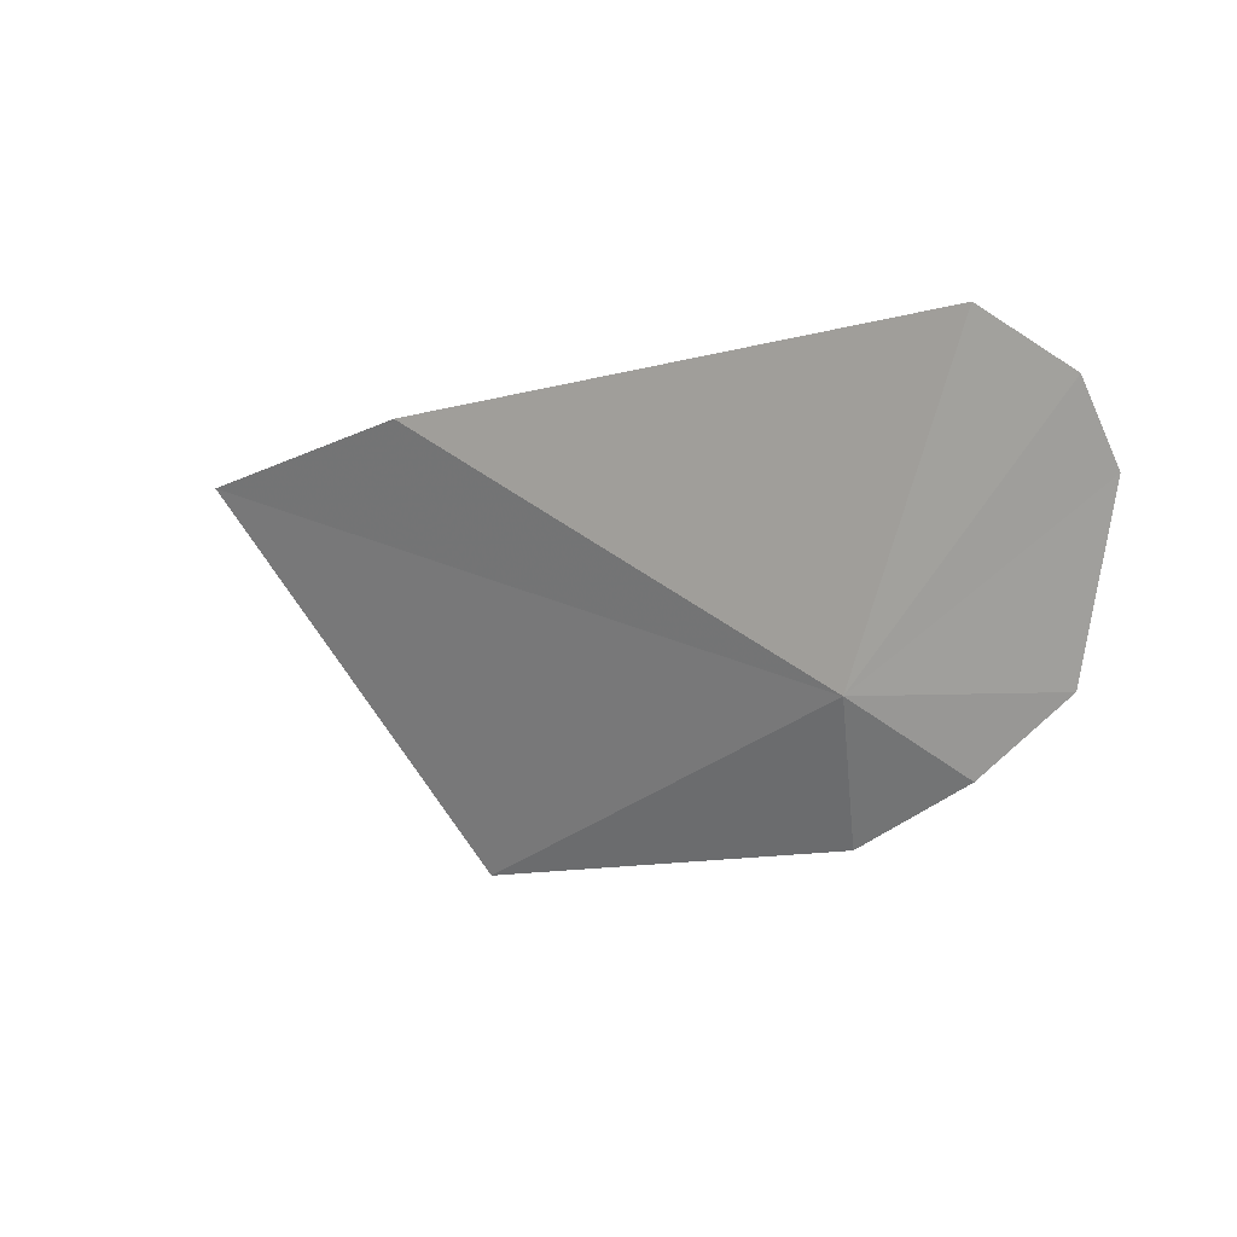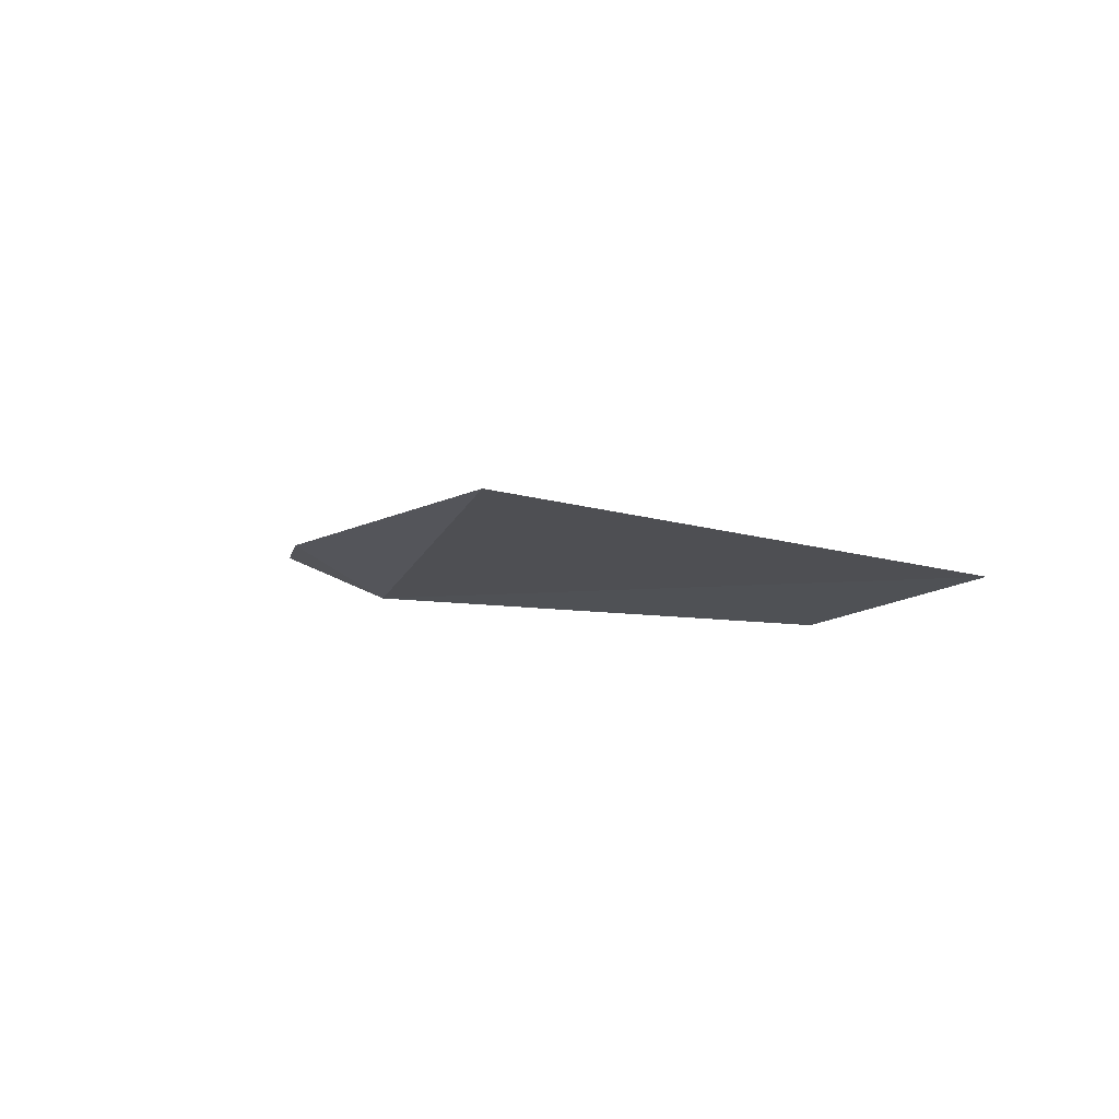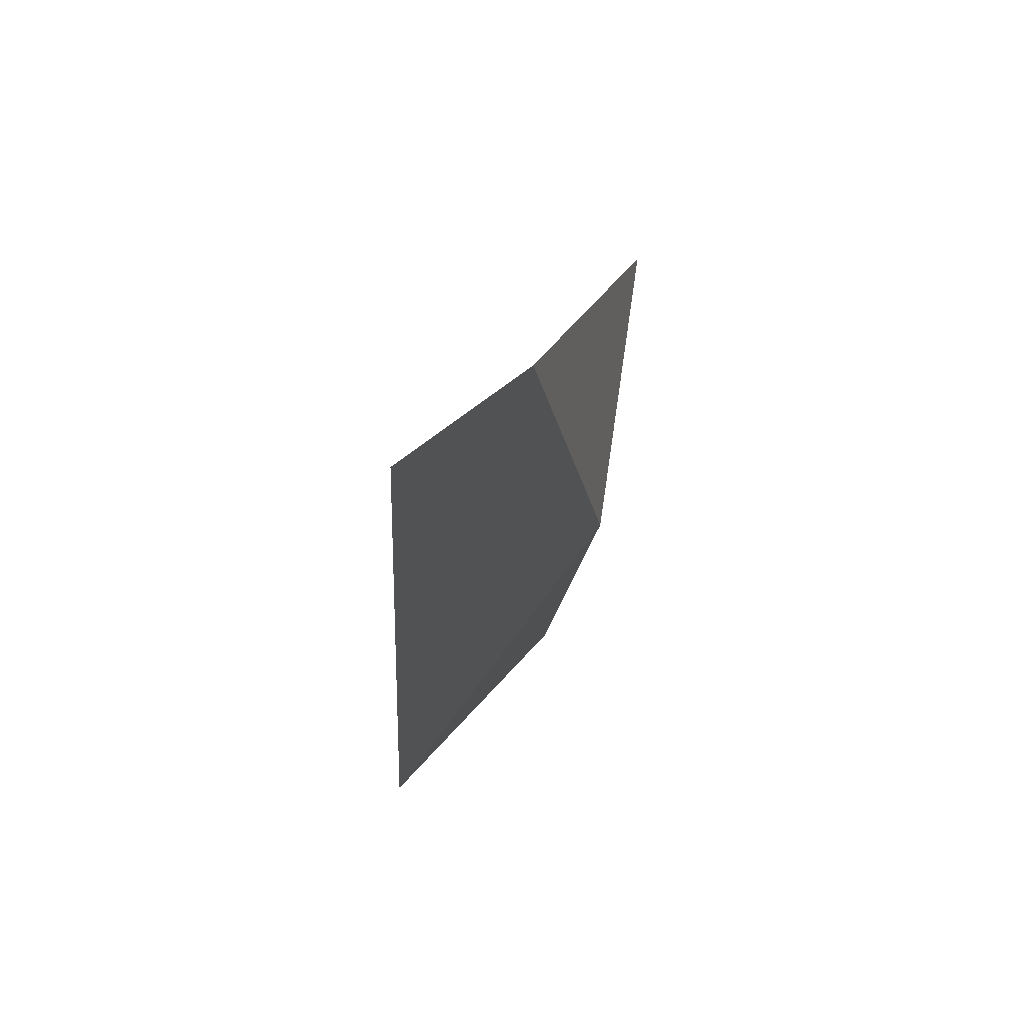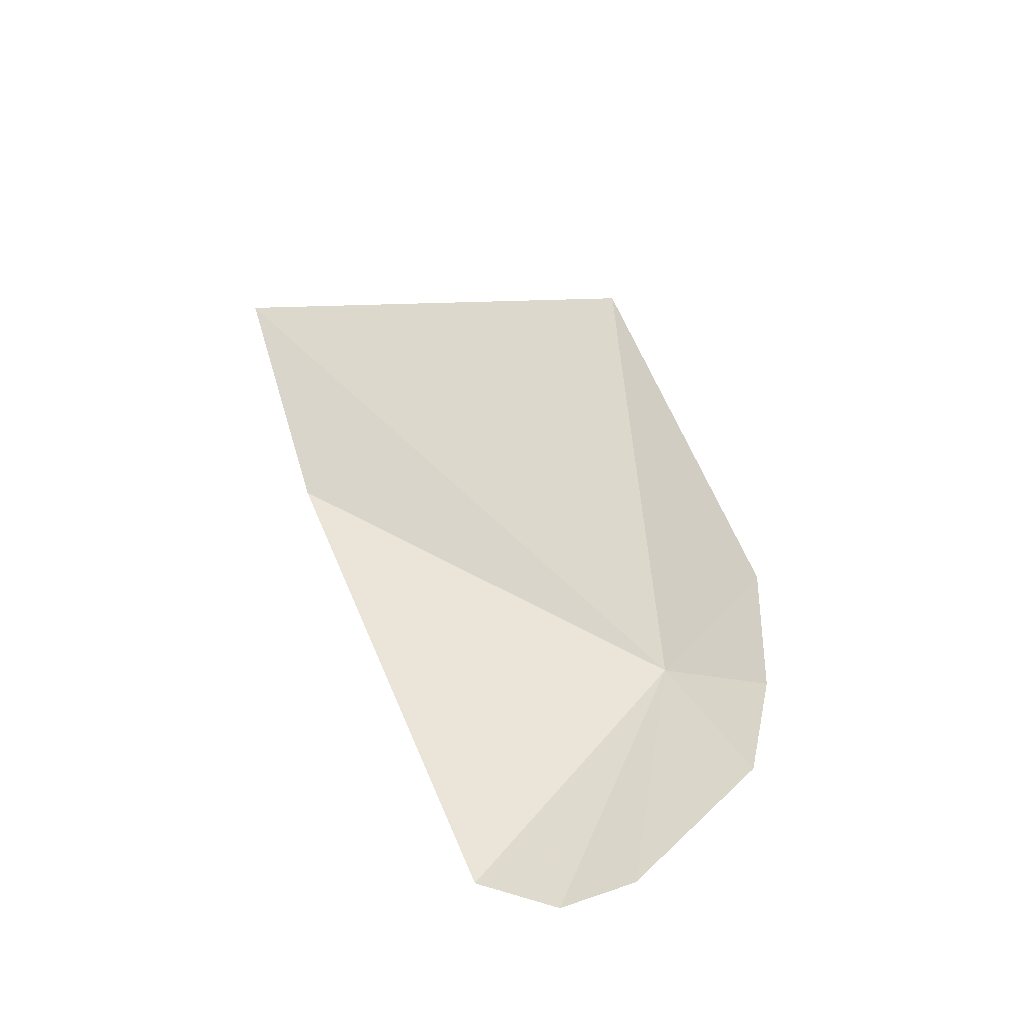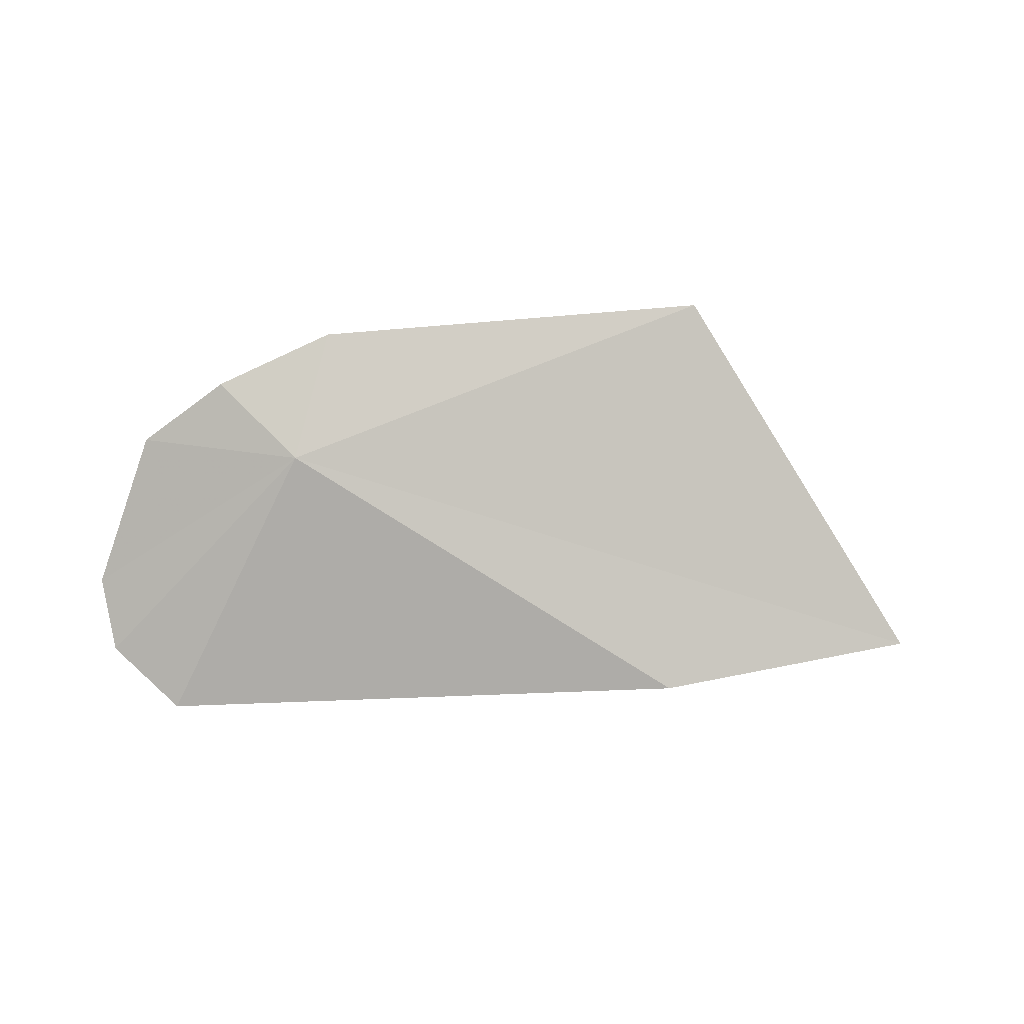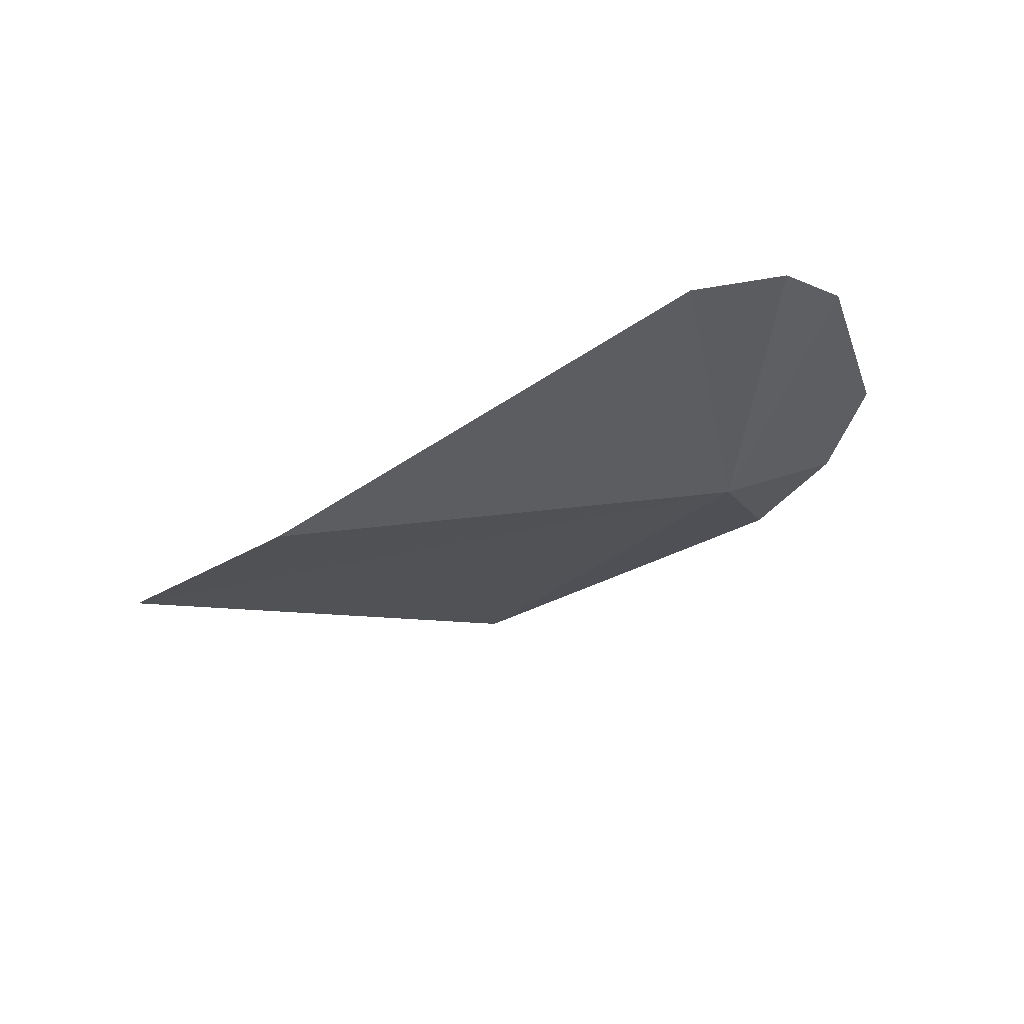
<metadata>
{"format":"obj","ext":"obj","renderer":"f3d","projection":"perspective","resolution":1024,"background":"white","views":[{"elev":1.3,"azim":-145.5,"up":"+Y"},{"elev":0.7,"azim":50.9,"up":"+Z"},{"elev":10.4,"azim":103.6,"up":"+Y"},{"elev":50.2,"azim":-118.7,"up":"+Z"},{"elev":-73.0,"azim":-4.6,"up":"+Z"},{"elev":-39.9,"azim":-146.3,"up":"+Z"}]}
</metadata>
<code>
v -8.092 24.4 2.929
v -5.812 25.6 2.819
v -8.712 25.95 2.83
v -4.415 25.31 3.104
v -5.835 23.43 3.514
v -7.969 23.73 3.241
v -8.567 24.05 3.163
v -9.109 25.67 2.959
v -9.222 25.29 3.08
v -8.997 24.43 3.188
f 1 3 2
f 1 4 5
f 1 5 6
f 1 6 7
f 1 8 3
f 1 10 9
f 1 2 4
f 1 7 10
f 1 9 8

</code>
